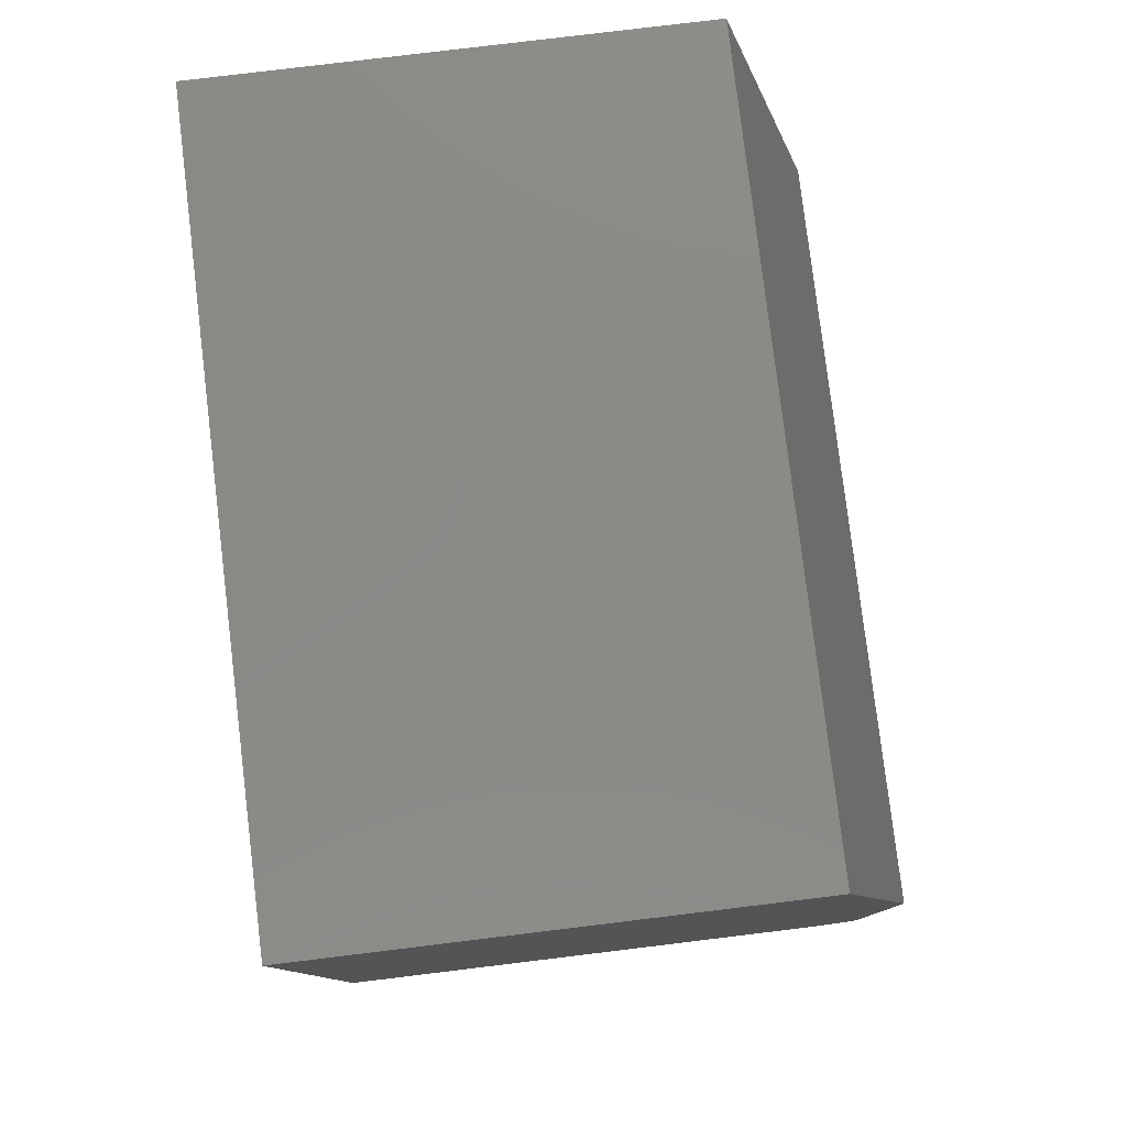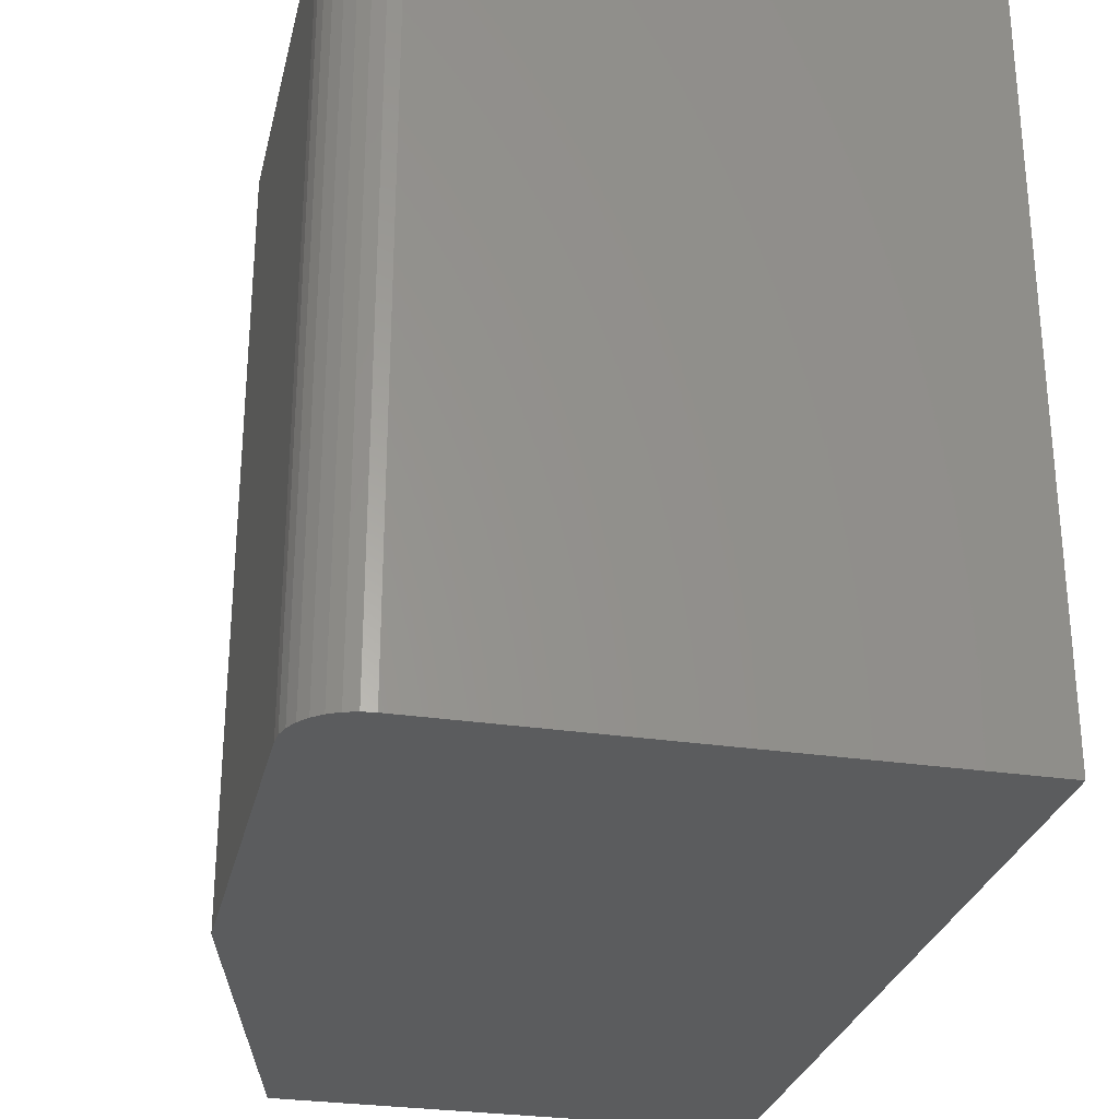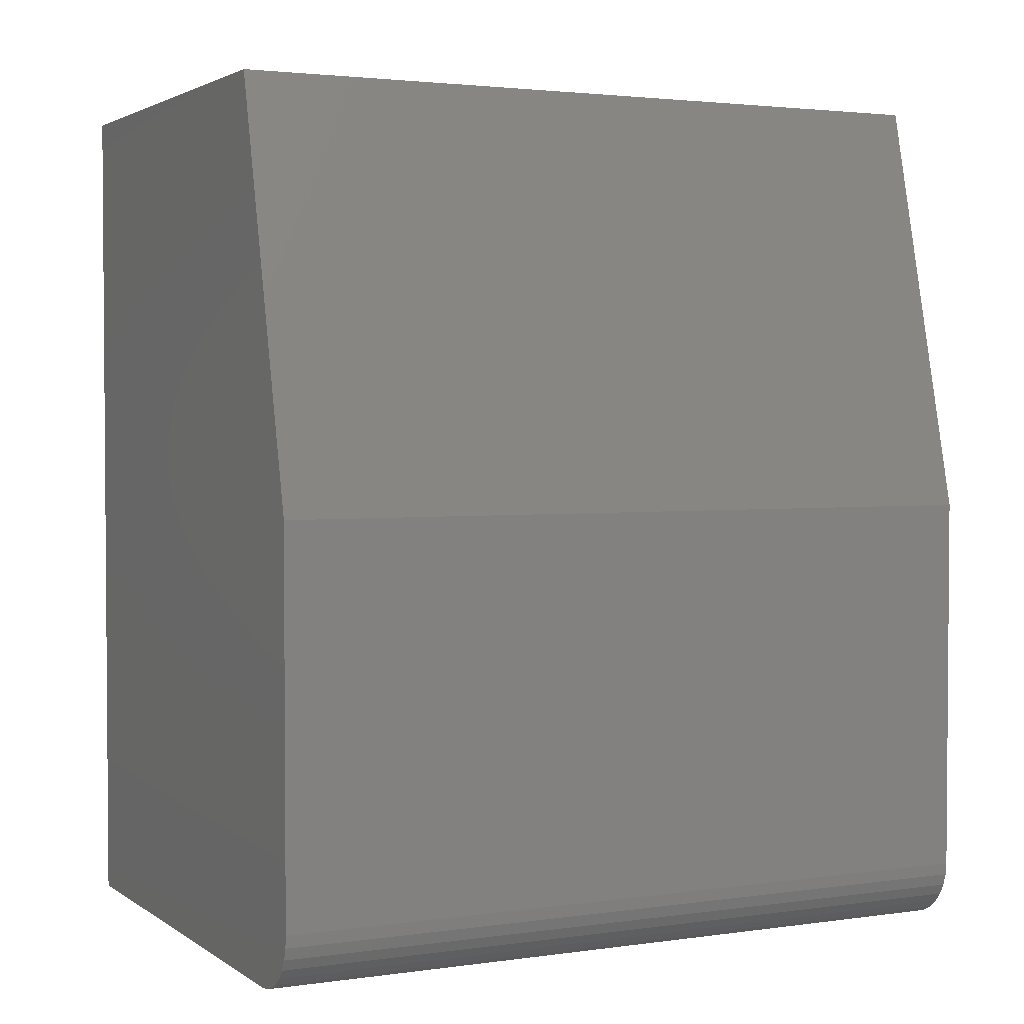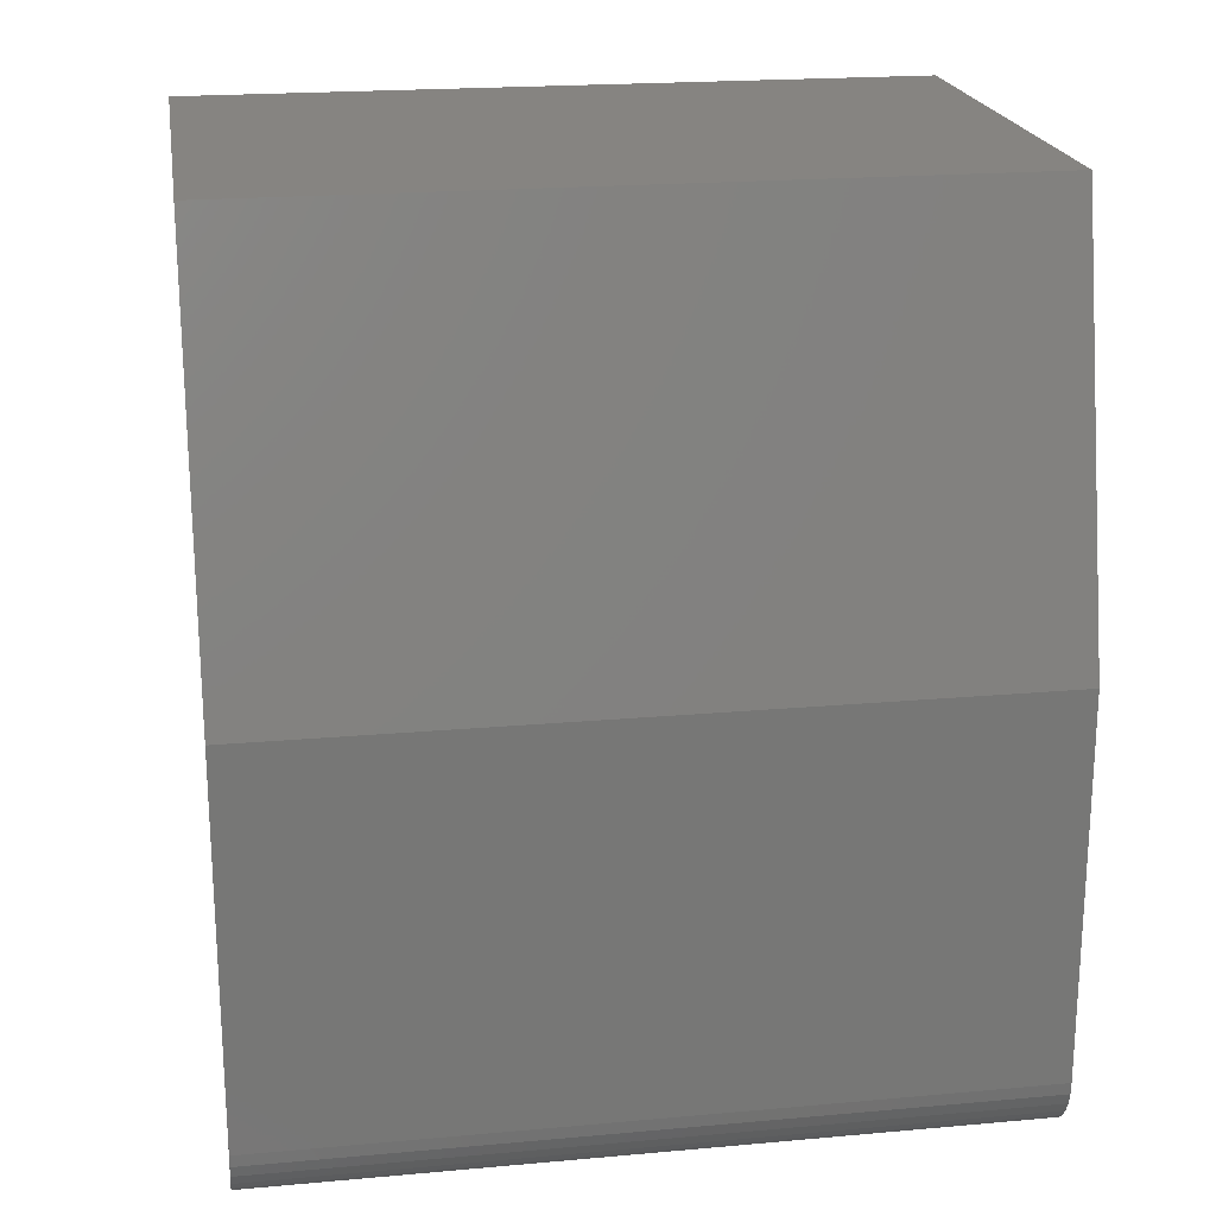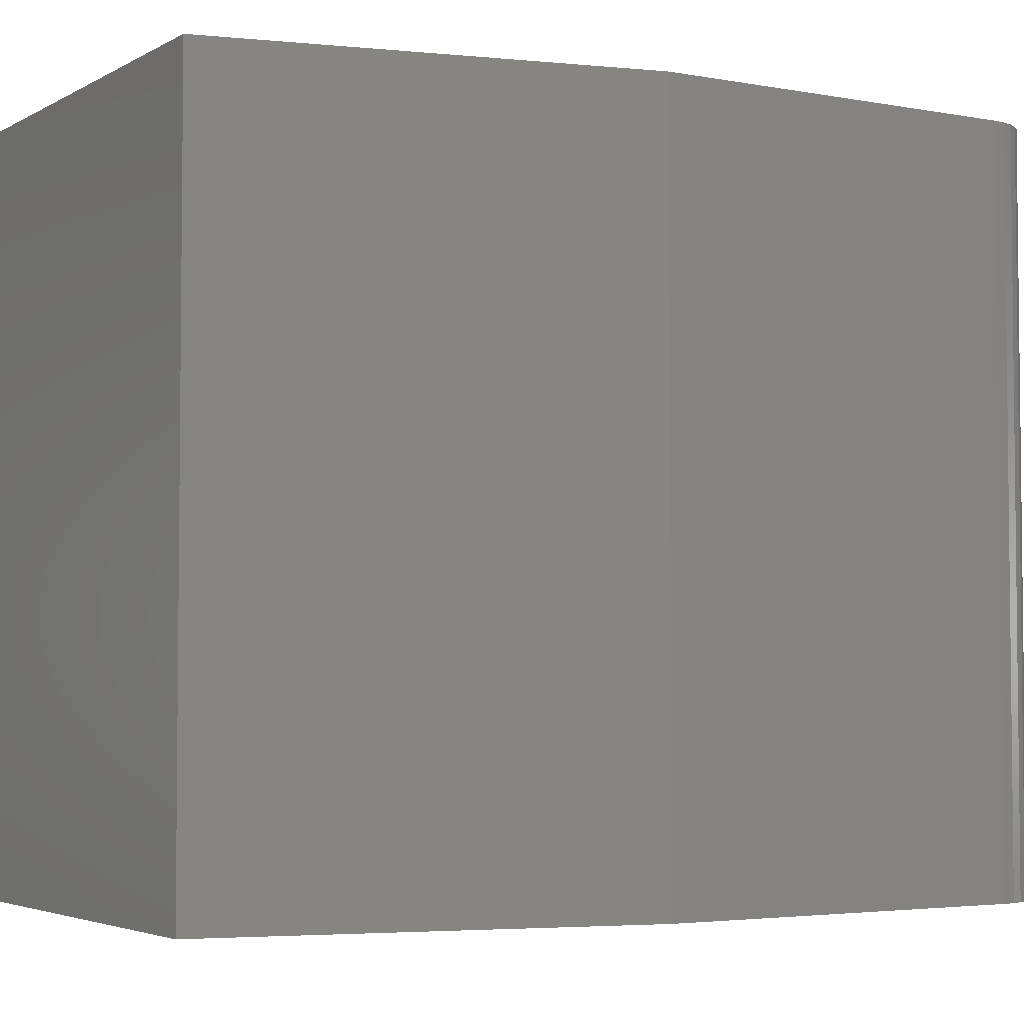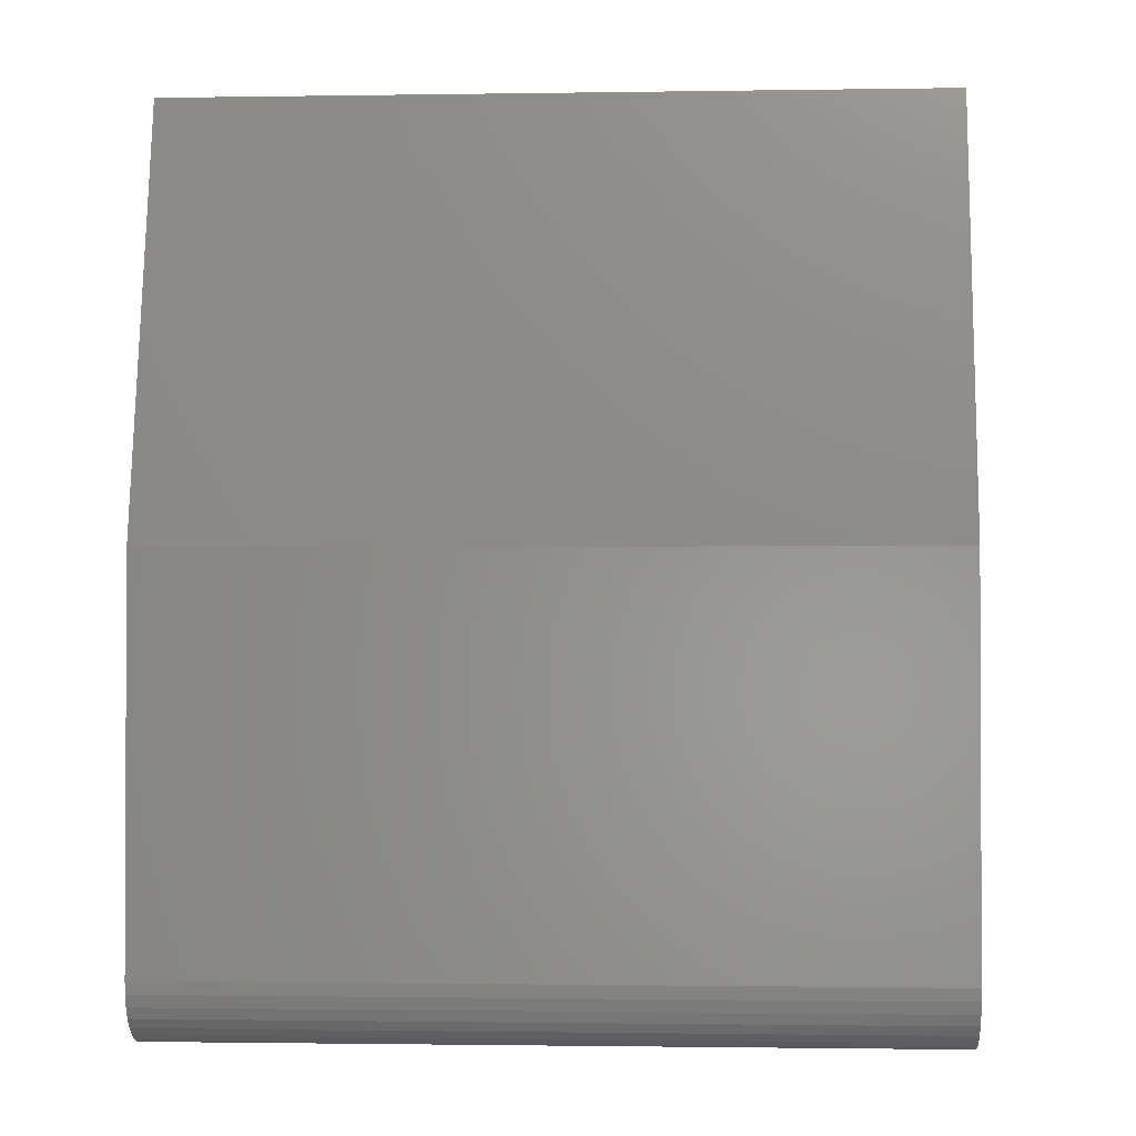
<metadata>
{"format":"stl","ext":"stl","renderer":"f3d","projection":"perspective","resolution":1024,"background":"white","views":[{"elev":79.5,"azim":-6.9,"up":"+Z"},{"elev":-28.5,"azim":167.2,"up":"+Y"},{"elev":2.6,"azim":63.6,"up":"+Z"},{"elev":20.7,"azim":80.8,"up":"+Z"},{"elev":-3.8,"azim":58.8,"up":"+Y"},{"elev":-1.4,"azim":93.3,"up":"+Z"}]}
</metadata>
<code>
# stl→obj: 26 verts, 48 faces
v 0.1845 -0.75 0.4375
v -0.2891 -0.75 0.4375
v 0.286 -0.75 0.01562
v 0.2235 -0.75 -0.4297
v 0.2357 -0.75 -0.4285
v -0.2891 -0.75 -0.4297
v 0.286 -0.75 -0.3672
v 0.2474 -0.75 -0.4249
v 0.2582 -0.75 -0.4192
v 0.2677 -0.75 -0.4114
v 0.2755 -0.75 -0.4019
v 0.2813 -0.75 -0.3911
v 0.2848 -0.75 -0.3794
v 0.286 5.664e-17 0.01562
v -0.2891 4.814e-17 0.4375
v 0.1845 7.442e-17 0.4375
v -0.2891 0 -0.4297
v 0.2357 2.92e-17 -0.4285
v 0.2235 2.845e-17 -0.4297
v 0.286 3.539e-17 -0.3672
v 0.2848 3.465e-17 -0.3794
v 0.2813 3.38e-17 -0.3911
v 0.2755 3.288e-17 -0.4019
v 0.2677 3.192e-17 -0.4114
v 0.2582 3.097e-17 -0.4192
v 0.2474 3.005e-17 -0.4249
f 1 2 3
f 4 5 6
f 7 3 2
f 7 2 6
f 7 6 5
f 7 5 8
f 7 8 9
f 7 9 10
f 7 10 11
f 7 11 12
f 7 12 13
f 14 15 16
f 17 18 19
f 20 21 22
f 20 22 23
f 20 23 24
f 20 24 25
f 20 25 26
f 20 26 18
f 20 18 17
f 20 17 15
f 20 15 14
f 7 20 3
f 3 20 14
f 16 15 1
f 1 15 2
f 3 14 1
f 1 14 16
f 17 19 6
f 6 19 4
f 20 7 21
f 21 7 13
f 21 13 22
f 22 13 12
f 22 12 23
f 23 12 11
f 23 11 24
f 24 11 10
f 24 10 25
f 25 10 9
f 25 9 26
f 26 9 8
f 26 8 18
f 18 8 5
f 18 5 19
f 19 5 4
f 2 15 6
f 6 15 17

</code>
